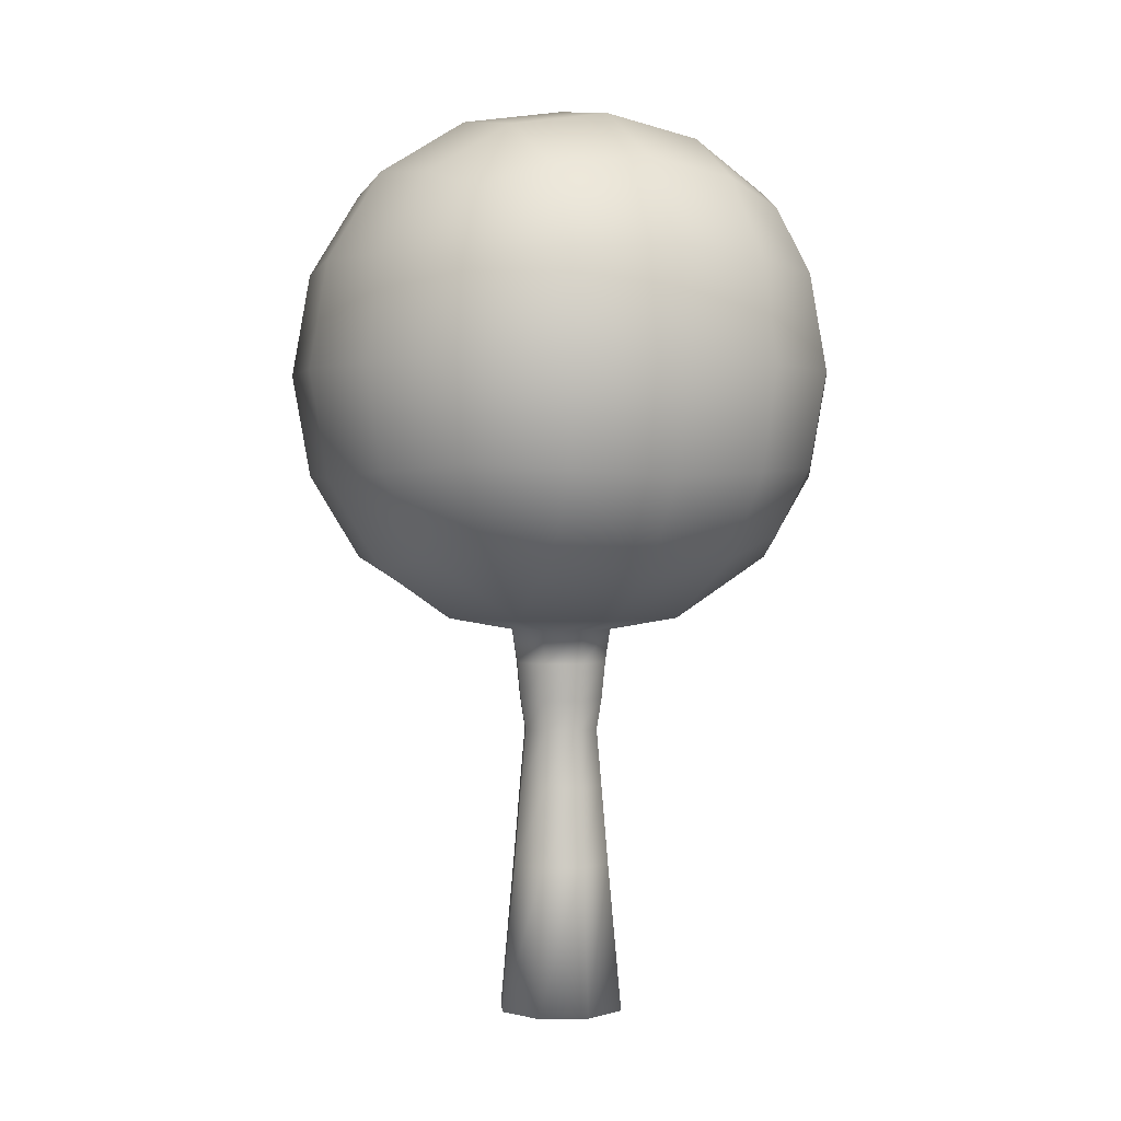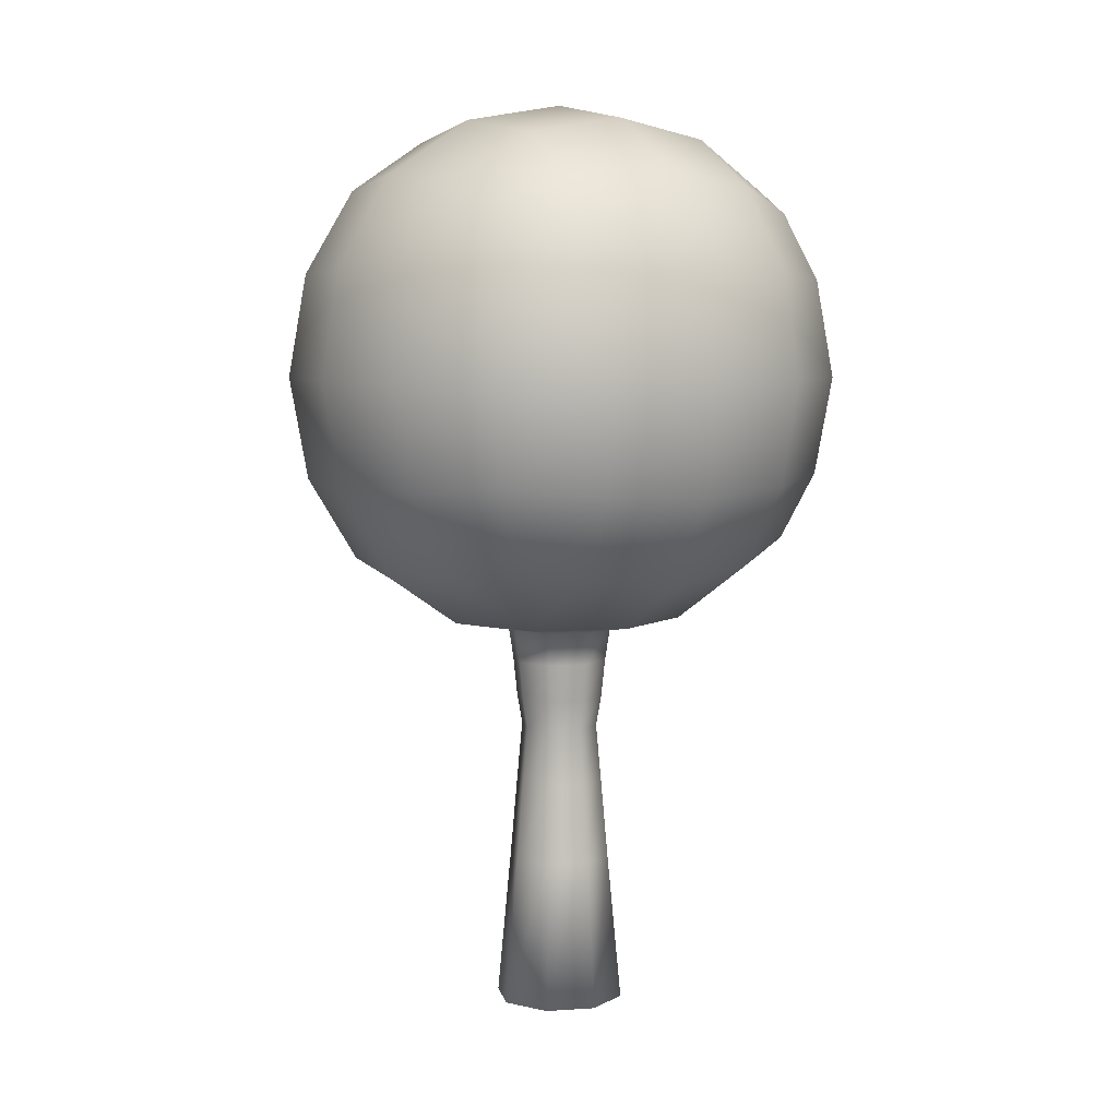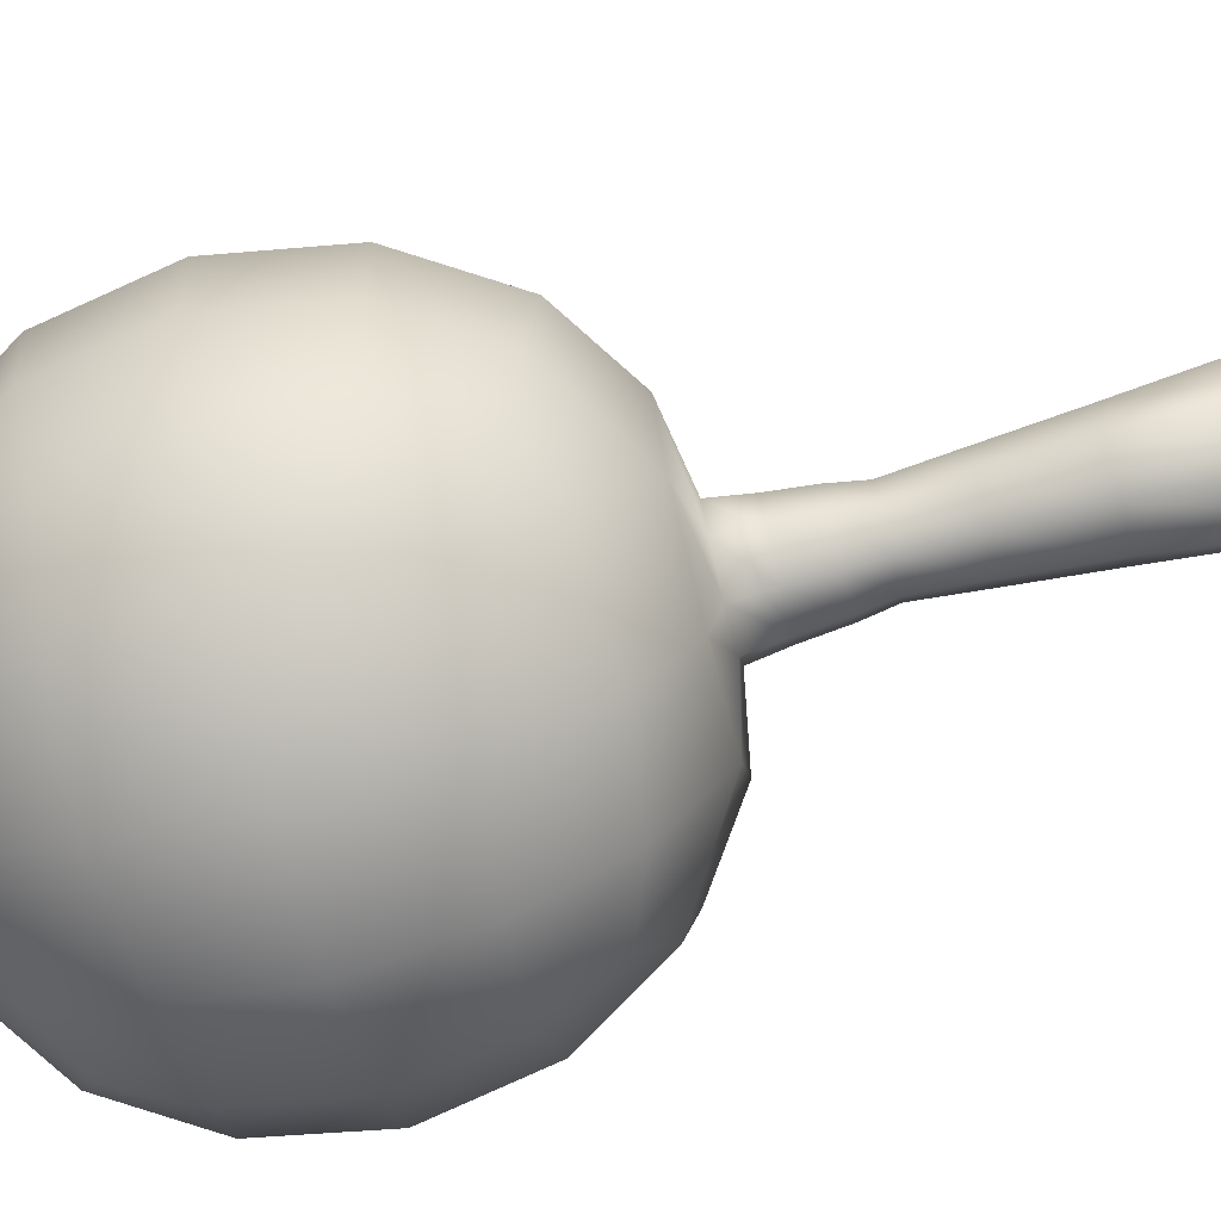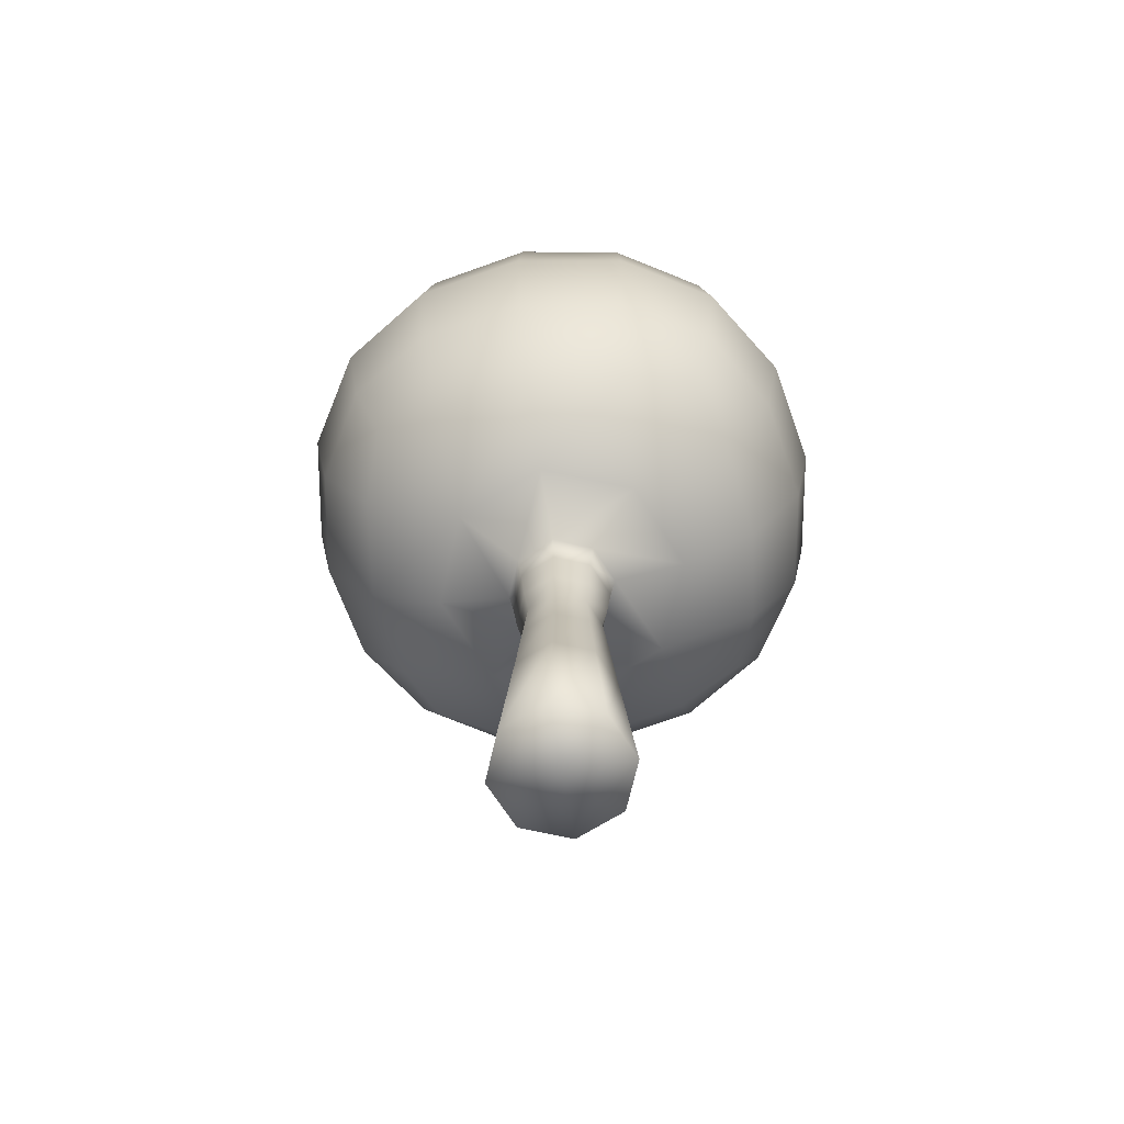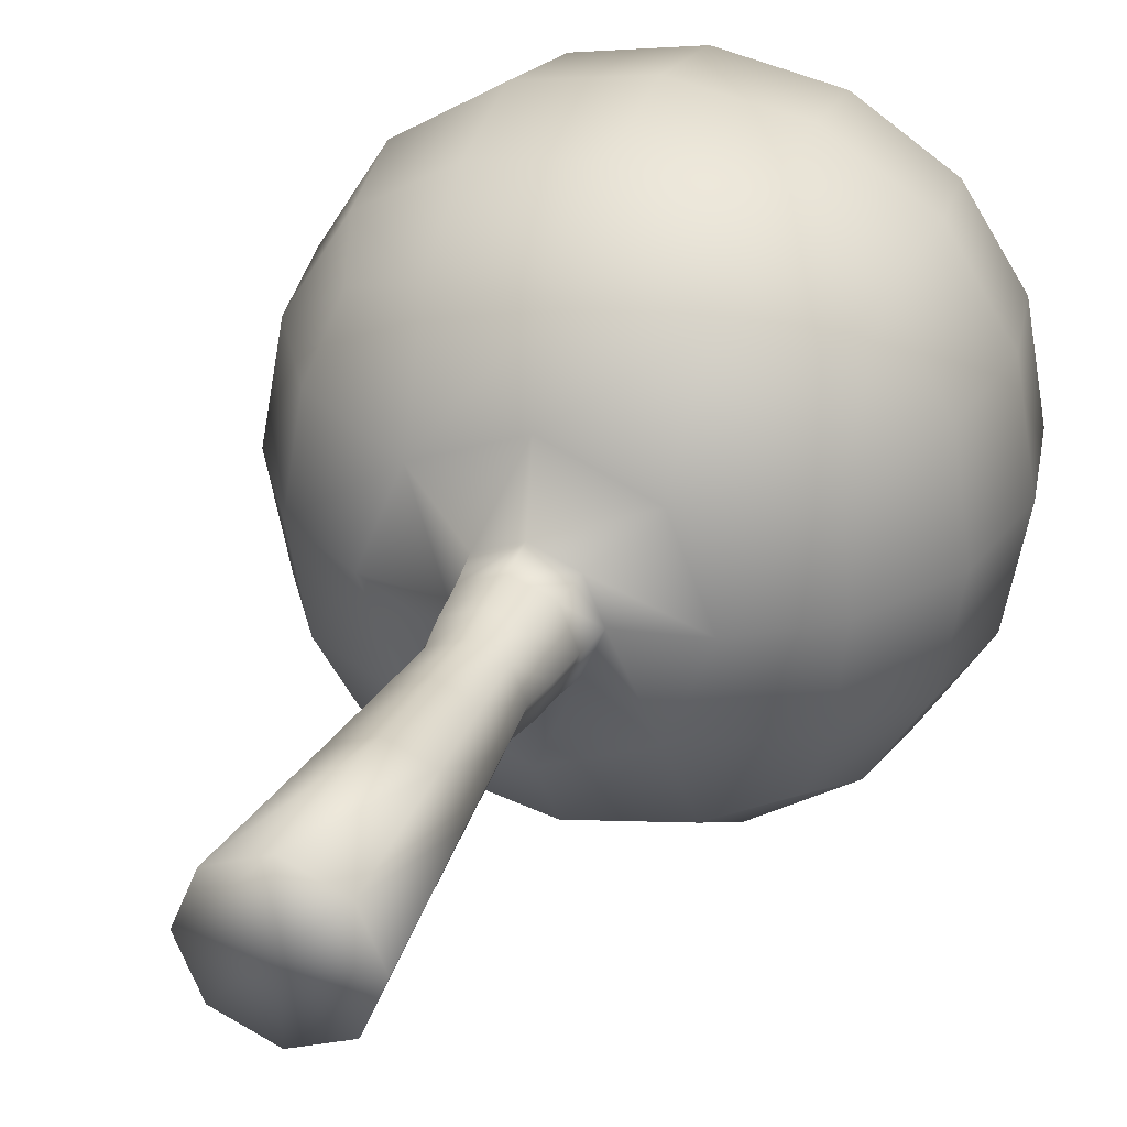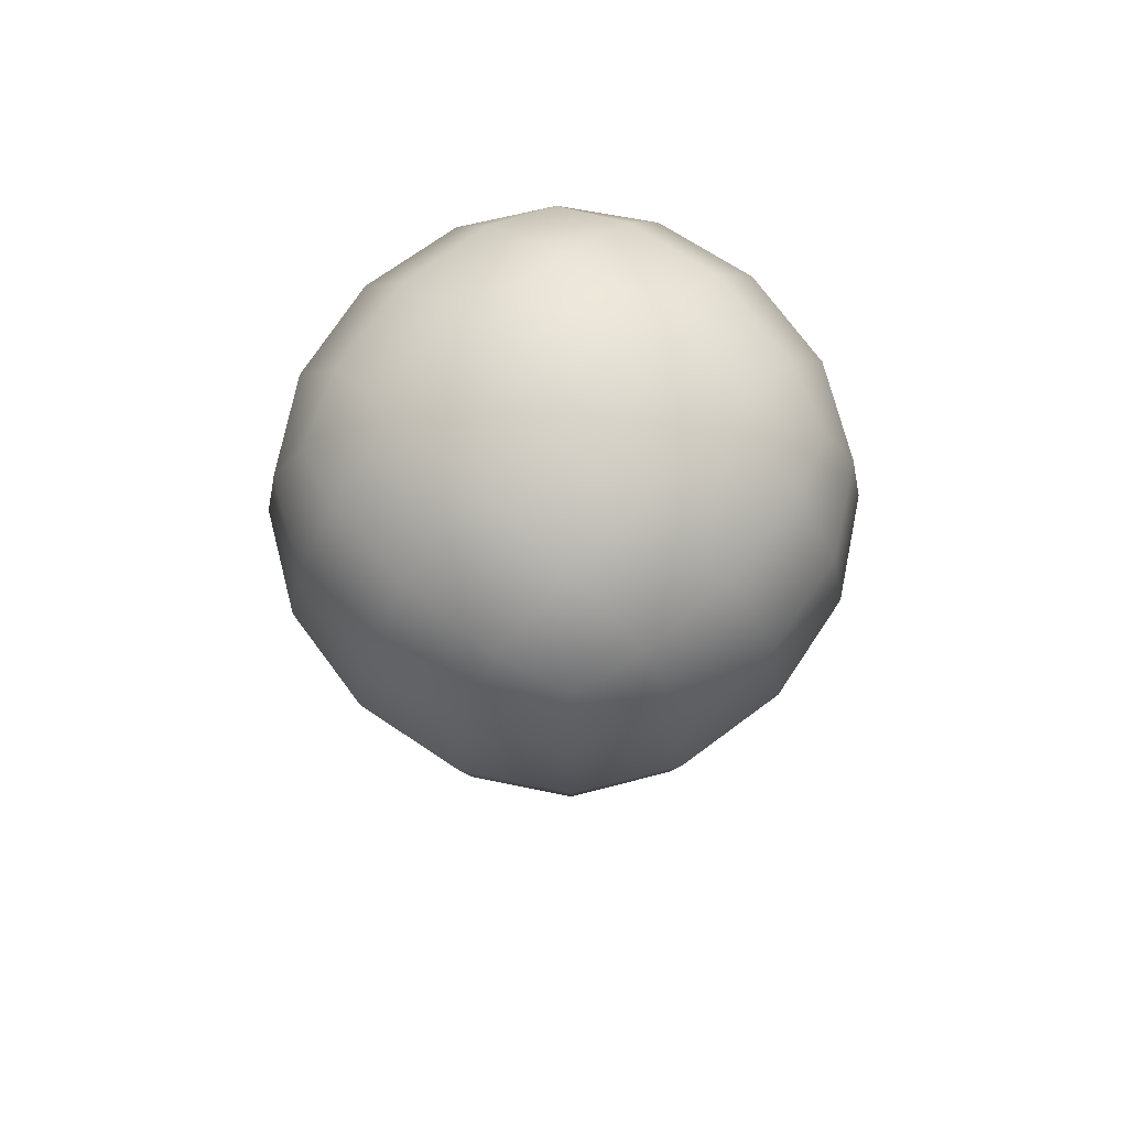
<metadata>
{"format":"obj","ext":"obj","renderer":"f3d","projection":"perspective","resolution":1024,"background":"white","views":[{"elev":1.0,"azim":64.6,"up":"+Y"},{"elev":6.7,"azim":56.4,"up":"+Y"},{"elev":-76.7,"azim":-75.6,"up":"+Z"},{"elev":-67.6,"azim":9.8,"up":"+Y"},{"elev":29.7,"azim":19.9,"up":"+Z"},{"elev":72.2,"azim":-136.5,"up":"+Y"}]}
</metadata>
<code>
v -0.5125 1.549 0.5125
v -0.5125 2.574 0.5125
v -0.5125 1.549 -0.5125
v -0.5125 2.574 -0.5125
v 0.5125 1.549 0.5125
v 0.5125 2.574 0.5125
v 0.5125 1.549 -0.5125
v 0.5125 2.574 -0.5125
v -0.5873 1.474 -0.3041
v -0.6248 1.437 -0
v -0.5873 1.474 0.3041
v -0.5873 1.757 0.5873
v -0.6248 2.062 0.6248
v -0.5873 2.366 0.5873
v -0.5873 2.649 0.3041
v -0.6248 2.686 -0
v -0.5873 2.649 -0.3041
v -0.5873 2.366 -0.5873
v -0.6248 2.062 -0.6248
v -0.5873 1.757 -0.5873
v 0.3041 1.474 -0.5873
v -0 1.437 -0.6248
v -0.3041 1.474 -0.5873
v -0.3041 2.649 -0.5873
v -0 2.686 -0.6248
v 0.3041 2.649 -0.5873
v 0.5873 2.366 -0.5873
v 0.6248 2.062 -0.6248
v 0.5873 1.757 -0.5873
v 0.5873 1.474 0.3041
v 0.6248 1.437 -0
v 0.5873 1.474 -0.3041
v 0.5873 2.649 -0.3041
v 0.6248 2.686 -0
v 0.5873 2.649 0.3041
v 0.5873 2.366 0.5873
v 0.6248 2.062 0.6248
v 0.5873 1.757 0.5873
v -0.3041 1.474 0.5873
v -0 1.437 0.6248
v 0.3041 1.474 0.5873
v 0.3041 2.649 0.5873
v -0 2.686 0.6248
v -0.3041 2.649 0.5873
v -0.7472 1.737 0.3241
v -0.8014 2.062 0.3415
v -0.7472 2.386 0.3241
v -0.8014 1.72 -0
v -0.8605 2.062 -0
v -0.8014 2.403 -0
v -0.7472 1.737 -0.3241
v -0.8014 2.062 -0.3415
v -0.7472 2.386 -0.3241
v -0.3241 1.737 -0.7472
v -0.3415 2.062 -0.8014
v -0.3241 2.386 -0.7472
v -0 1.72 -0.8014
v -0 2.062 -0.8605
v -0 2.403 -0.8014
v 0.3241 1.737 -0.7472
v 0.3415 2.062 -0.8014
v 0.3241 2.386 -0.7472
v 0.7472 1.737 -0.3241
v 0.8014 2.062 -0.3415
v 0.7472 2.386 -0.3241
v 0.8014 1.72 0
v 0.8605 2.062 -0
v 0.8014 2.403 -0
v 0.7472 1.737 0.3241
v 0.8014 2.062 0.3415
v 0.7472 2.386 0.3241
v 0.3241 1.737 0.7472
v 0.3415 2.062 0.8014
v 0.3241 2.386 0.7472
v -0 1.72 0.8014
v -0 2.062 0.8605
v -0 2.403 0.8014
v -0.3241 1.737 0.7472
v -0.3415 2.062 0.8014
v -0.3241 2.386 0.7472
v -0.1206 1.241 -0.1206
v -0 1.241 -0.1705
v 0.1206 1.241 -0.1206
v -0.1705 1.241 -0
v -0.1087 1.132 -0.1087
v 0.1705 1.241 -0
v -0.1206 1.241 0.1206
v -2.3e-05 1.28 0.3935
v 0.1206 1.241 0.1206
v 0.3241 2.809 -0.3241
v -0 2.863 -0.3415
v -0.3241 2.809 -0.3241
v 0.3415 2.863 -0
v -0 2.922 -0
v -0.3415 2.863 -0
v 0.3241 2.809 0.3241
v -0 2.863 0.3415
v -0.3241 2.809 0.3241
v -0.2793 1.28 -0.2794
v 0.000112 1.28 -0.3934
v 0.2794 1.28 -0.2794
v -0.3934 1.28 0.000112
v 0.3935 1.28 -2.3e-05
v -0.2793 1.28 0.2794
v 0.2794 1.28 0.2794
v -0 1.241 0.1705
v -0 0.001808 -0.2086
v -0 0.001808 -0
v -0.2086 0.001808 -0
v 0.2086 0.001808 -0
v -0 0.001808 0.2086
v -0.1475 0.001808 -0.1475
v 0.1475 0.001808 -0.1475
v -0.1475 0.001808 0.1475
v 0.1475 0.001808 0.1475
v -0.09985 1.012 -0.09985
v -0.08808 0.9141 -0.08808
v -0.09985 0.7322 -0.09985
v -0.1157 0.4778 -0.1157
v -0.1538 1.132 -0
v -0.1412 1.012 -0
v -0.1246 0.9141 -0
v -0.1412 0.7322 -0
v -0.1636 0.4778 -0
v -0 0.4778 0.1636
v -0 0.7322 0.1412
v -0 0.9141 0.1246
v -0 1.012 0.1412
v -0 1.132 0.1538
v -0.1087 1.132 0.1087
v -0.09985 1.012 0.09985
v -0.08808 0.9141 0.08808
v -0.09985 0.7322 0.09985
v -0.1157 0.4778 0.1157
v -0 1.132 -0.1538
v -0 1.012 -0.1412
v -0 0.9141 -0.1246
v -0 0.7322 -0.1412
v -0 0.4778 -0.1636
v 0.1157 0.4778 0.1157
v 0.09985 0.7322 0.09985
v 0.08808 0.9141 0.08808
v 0.09985 1.012 0.09985
v 0.1087 1.132 0.1087
v 0.1636 0.4778 -0
v 0.1412 0.7322 -0
v 0.1246 0.9141 -0
v 0.1412 1.012 -0
v 0.1538 1.132 -0
v 0.1157 0.4778 -0.1157
v 0.09985 0.7322 -0.09985
v 0.08808 0.9141 -0.08808
v 0.09985 1.012 -0.09985
v 0.1087 1.132 -0.1087
f 45 46 49 48
f 46 47 50 49
f 48 49 52 51
f 49 50 53 52
f 1 12 45 11
f 12 13 46 45
f 13 14 47 46
f 14 2 15 47
f 47 15 16 50
f 50 16 17 53
f 53 17 4 18
f 52 53 18 19
f 51 52 19 20
f 9 51 20 3
f 10 48 51 9
f 11 45 48 10
f 54 55 58 57
f 55 56 59 58
f 57 58 61 60
f 58 59 62 61
f 3 20 54 23
f 20 19 55 54
f 19 18 56 55
f 18 4 24 56
f 56 24 25 59
f 59 25 26 62
f 62 26 8 27
f 61 62 27 28
f 60 61 28 29
f 21 60 29 7
f 22 57 60 21
f 23 54 57 22
f 63 64 67 66
f 64 65 68 67
f 66 67 70 69
f 67 68 71 70
f 7 29 63 32
f 29 28 64 63
f 28 27 65 64
f 27 8 33 65
f 65 33 34 68
f 68 34 35 71
f 71 35 6 36
f 70 71 36 37
f 69 70 37 38
f 30 69 38 5
f 31 66 69 30
f 32 63 66 31
f 72 73 76 75
f 73 74 77 76
f 75 76 79 78
f 76 77 80 79
f 5 38 72 41
f 38 37 73 72
f 37 36 74 73
f 36 6 42 74
f 74 42 43 77
f 77 43 44 80
f 80 44 2 14
f 79 80 14 13
f 78 79 13 12
f 39 78 12 1
f 40 75 78 39
f 41 72 75 40
f 119 139 107 112
f 124 119 112 109
f 134 124 109 114
f 125 134 114 111
f 3 23 99 9
f 23 22 100 99
f 22 21 101 100
f 21 7 32 101
f 101 32 31 103
f 103 31 30 105
f 105 30 5 41
f 88 105 41 40
f 104 88 40 39
f 11 104 39 1
f 10 102 104 11
f 9 99 102 10
f 90 91 94 93
f 91 92 95 94
f 93 94 97 96
f 94 95 98 97
f 8 26 90 33
f 26 25 91 90
f 25 24 92 91
f 24 4 17 92
f 92 17 16 95
f 95 16 15 98
f 98 15 2 44
f 97 98 44 43
f 96 97 43 42
f 35 96 42 6
f 34 93 96 35
f 33 90 93 34
f 82 81 99 100
f 83 82 100 101
f 81 84 102 99
f 86 83 101 103
f 84 87 104 102
f 89 86 103 105
f 87 106 88 104
f 106 89 105 88
f 112 107 108 109
f 107 113 110 108
f 109 108 111 114
f 108 110 115 111
f 140 125 111 115
f 145 140 115 110
f 150 145 110 113
f 139 150 113 107
f 82 83 154 135
f 135 154 153 136
f 136 153 152 137
f 137 152 151 138
f 138 151 150 139
f 83 86 149 154
f 154 149 148 153
f 153 148 147 152
f 152 147 146 151
f 151 146 145 150
f 86 89 144 149
f 149 144 143 148
f 148 143 142 147
f 147 142 141 146
f 146 141 140 145
f 89 106 129 144
f 144 129 128 143
f 143 128 127 142
f 142 127 126 141
f 141 126 125 140
f 106 87 130 129
f 129 130 131 128
f 128 131 132 127
f 127 132 133 126
f 126 133 134 125
f 87 84 120 130
f 130 120 121 131
f 131 121 122 132
f 132 122 123 133
f 133 123 124 134
f 84 81 85 120
f 120 85 116 121
f 121 116 117 122
f 122 117 118 123
f 123 118 119 124
f 81 82 135 85
f 85 135 136 116
f 116 136 137 117
f 117 137 138 118
f 118 138 139 119

</code>
